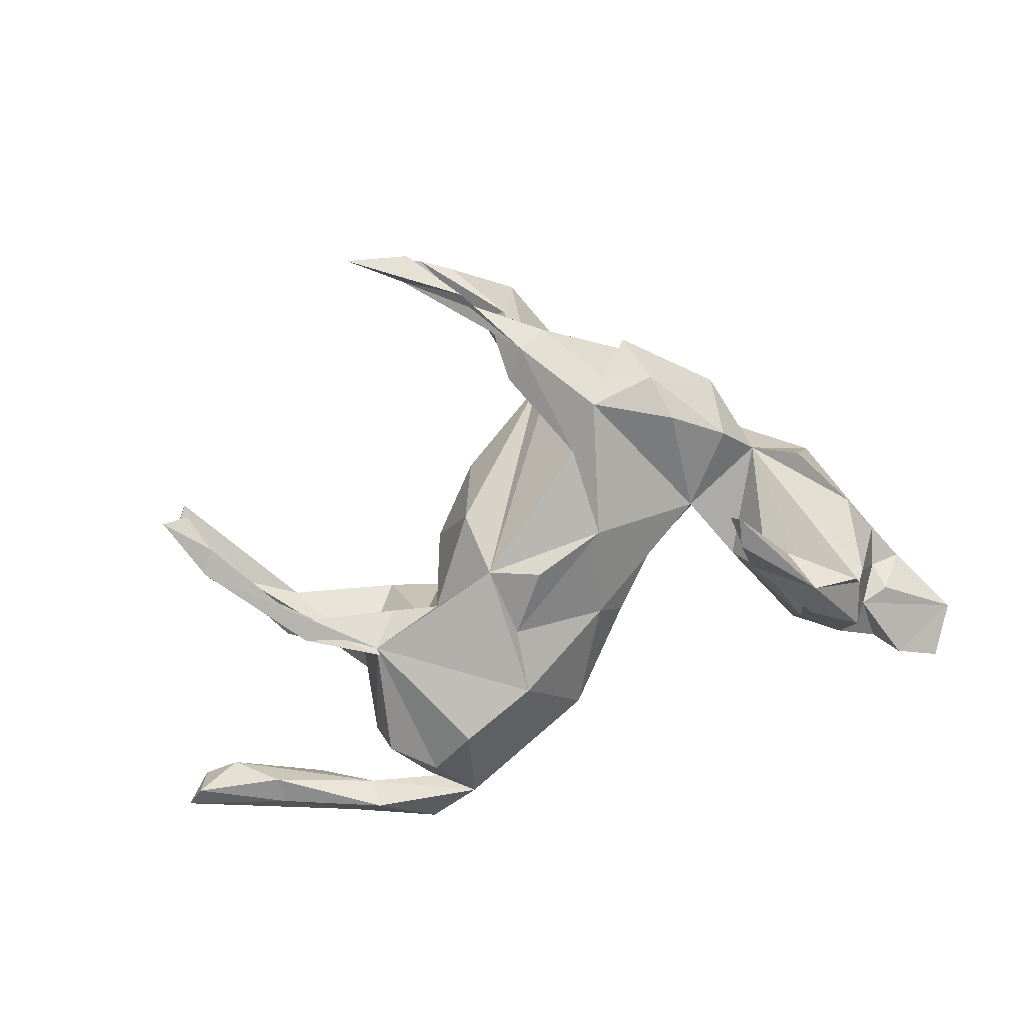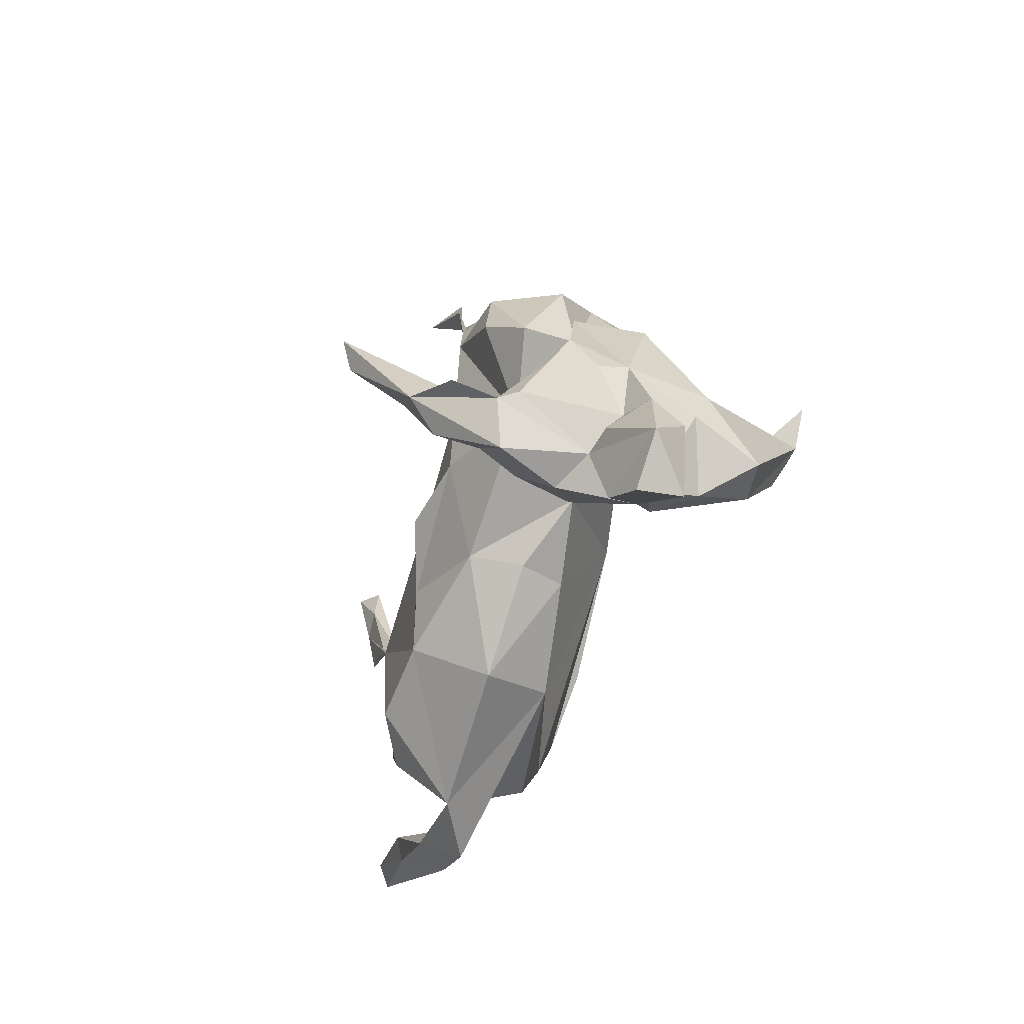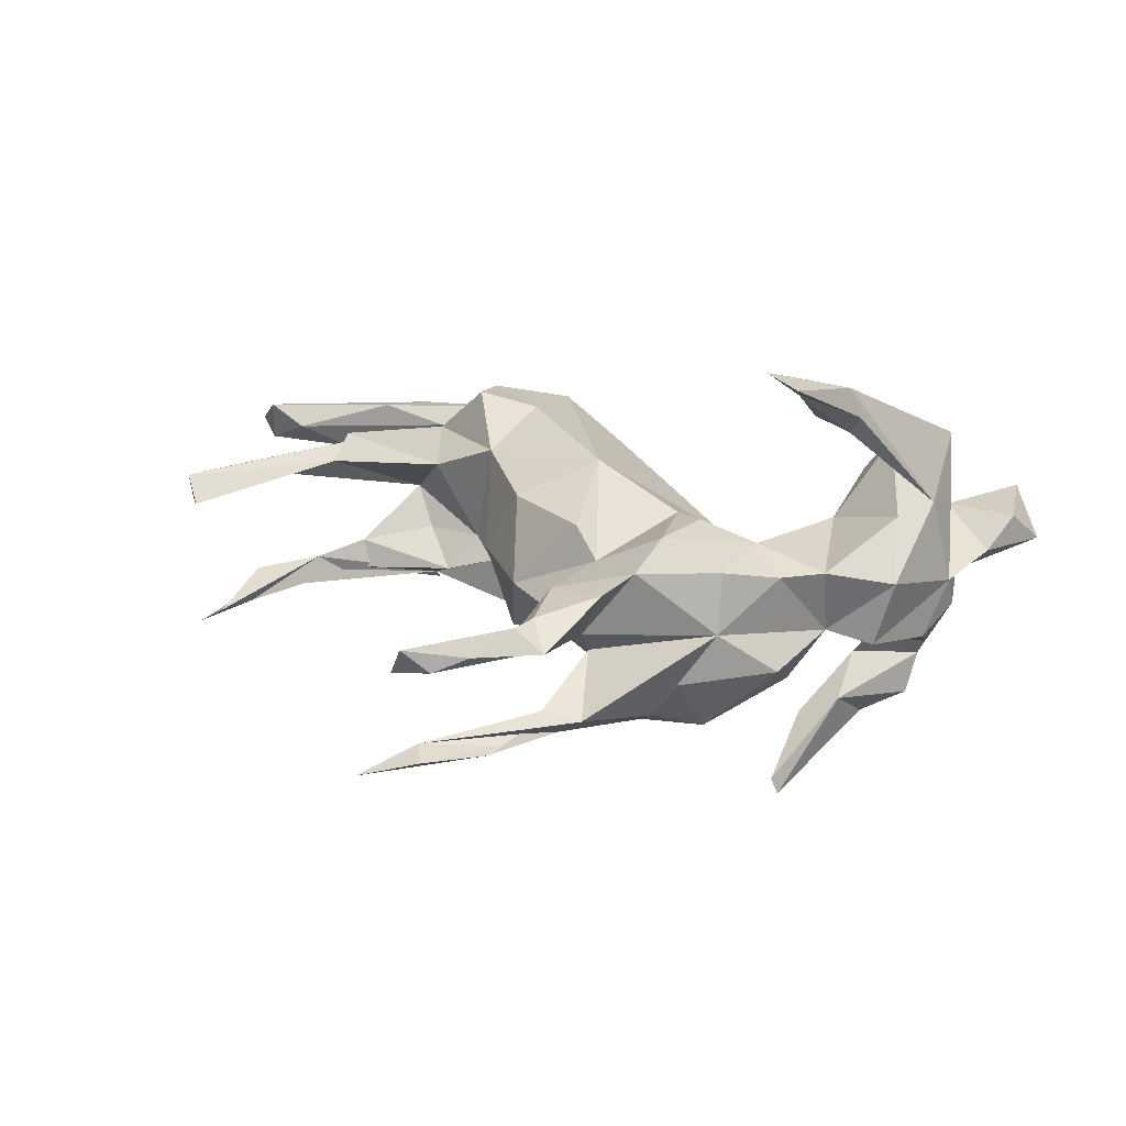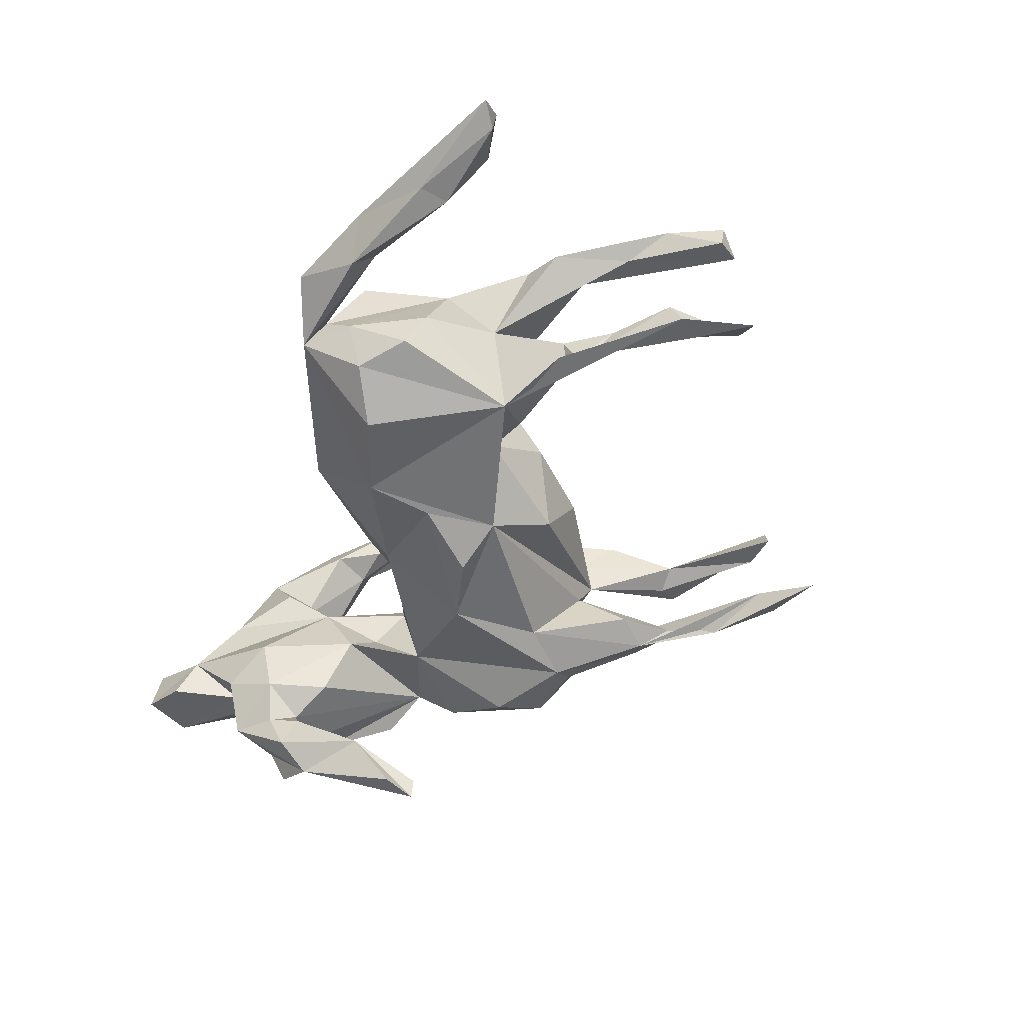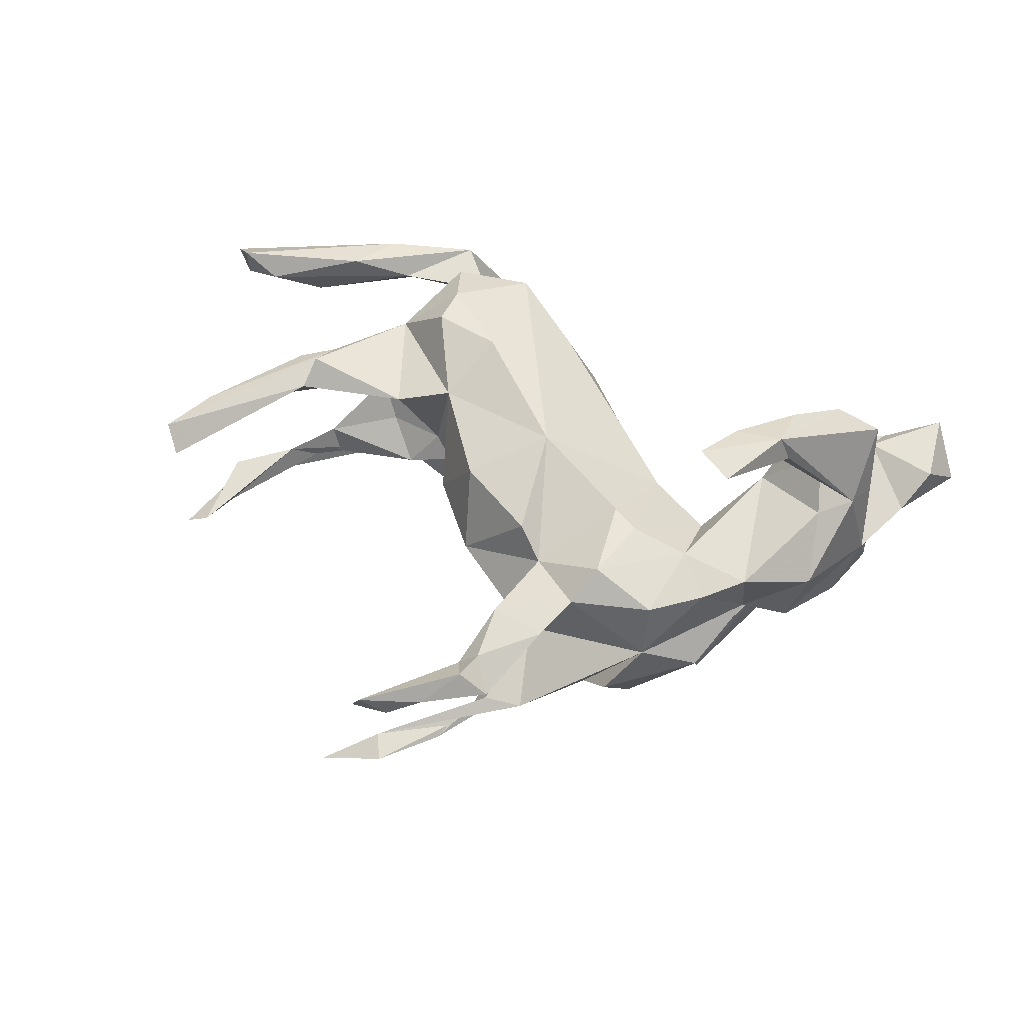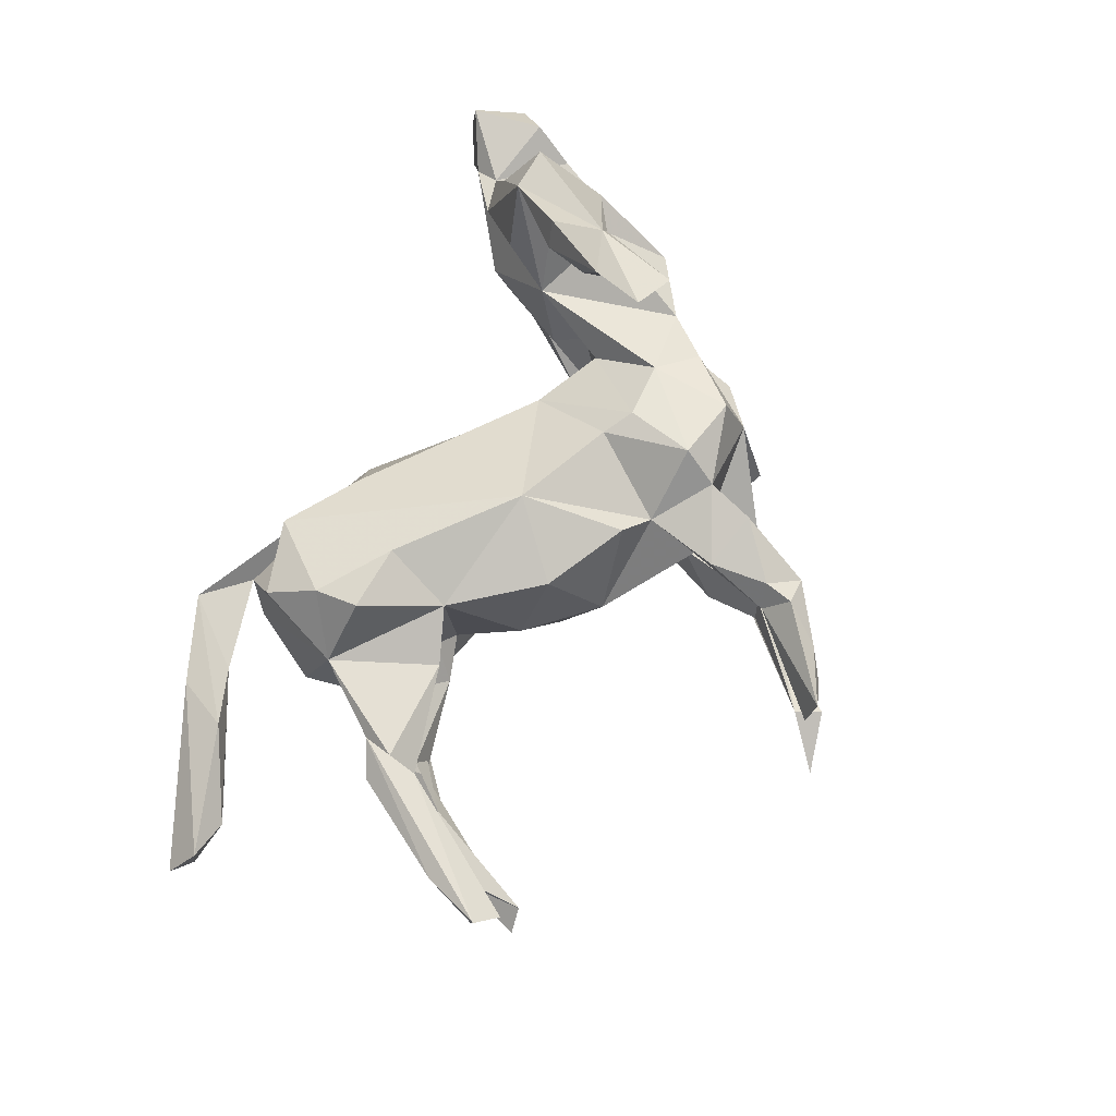
<metadata>
{"format":"obj","ext":"obj","renderer":"f3d","projection":"perspective","resolution":1024,"background":"white","views":[{"elev":-77.3,"azim":-164.8,"up":"+Z"},{"elev":-36.7,"azim":-107.3,"up":"+Y"},{"elev":29.8,"azim":-160.9,"up":"+Z"},{"elev":-54.7,"azim":65.5,"up":"+Z"},{"elev":59.8,"azim":-158.6,"up":"+Z"},{"elev":75.8,"azim":113.1,"up":"+Z"}]}
</metadata>
<code>
v 0.8341 -0.3004 -0.01547
v 0.8008 -0.2728 -0.03995
v 0.7952 -0.2633 0.03465
v 0.6483 -0.3383 -0.03485
v 0.5762 -0.3203 0.04196
v 0.5294 -0.4081 0.0162
v 0.7271 -0.2482 0.004866
v 0.6473 -0.2892 -0.04458
v 0.4767 -0.3542 -0.001145
v 0.283 -0.4087 -0.04682
v 0.4705 -0.3921 -0.0462
v 0.3796 -0.4572 0.00664
v 0.4073 -0.1865 0.08539
v 0.3561 -0.3497 -0.0503
v 0.43 -0.2343 -0.05443
v 0.4063 -0.2622 -0.1176
v 0.4195 -0.09812 0.003738
v 0.5061 -0.06891 0.1029
v 0.315 -0.3821 -0.002735
v 0.5678 -0.04321 0.08362
v 0.681 0.1245 0.1106
v 0.3733 -0.05584 -0.1489
v 0.3457 -0.3265 0.1114
v 0.3323 -0.3178 -0.1297
v 0.7205 0.2217 0.1316
v 0.7185 0.2143 0.07962
v 0.6469 0.157 -0.1199
v 0.5212 -0.01666 0.1332
v 0.3179 -0.2419 0.1588
v 0.6141 0.08007 0.08402
v 0.4981 -0.009831 -0.14
v 0.643 0.1361 -0.08788
v 0.5293 0.02943 0.09766
v 0.65 0.2683 -0.1027
v 0.6915 0.2566 0.0964
v 0.5523 0.07226 -0.08135
v 0.3804 -0.05733 -0.05436
v 0.09254 -0.27 0.07455
v 0.4908 0.004157 -0.07074
v 0.6251 0.2019 -0.1157
v 0.4998 0.02374 -0.1195
v 0.6915 0.2721 -0.1309
v 0.2172 -0.3546 0.1014
v 0.2523 -0.2651 -0.1735
v 0.3695 -0.0658 -0.1643
v 0.3189 -0.1653 0.1805
v 0.1211 -0.2072 -0.1589
v 0.3443 -0.006033 0.1042
v 0.2074 -0.1503 0.1751
v 0.3278 -0.0047 -0.1066
v 0.2845 -0.04547 -0.05221
v 0.04165 -0.2865 -0.04466
v 0.2527 -0.03609 0.134
v 0.2503 -0.02359 -0.08516
v 0.1314 0.03023 -0.1525
v 0.03361 0.01358 0.1759
v 0.1491 0.1108 0.1347
v 0.2166 0.08844 0.009936
v 0.1114 -0.09147 -0.1587
v -0.04541 -0.1074 -0.1055
v 0.04173 0.009707 -0.1837
v -0.05869 -0.1425 0.05564
v 0.1235 0.202 0.01563
v -0.08304 -0.1357 -0.02109
v -0.0823 0.05098 -0.1546
v 0.1497 0.1351 -0.1108
v -0.1735 -0.04606 0.03989
v 0.01476 0.1903 0.1421
v -0.03746 0.317 0.01145
v -0.1335 0.09335 0.1434
v -0.03263 0.2258 0.1009
v -0.2603 0.0433 -0.0868
v -0.3567 -0.118 0.06423
v -0.07504 0.2075 -0.1384
v -0.3963 -0.2294 -0.04366
v 0.2296 0.6481 -0.1134
v -0.391 -0.1932 0.1307
v 0.1458 0.582 -0.07529
v -0.03055 0.2789 0.05177
v -0.458 -0.2675 0.06649
v -0.3153 -0.07753 -0.0481
v -0.4054 -0.2057 -0.1352
v 0.1814 0.5993 0.06097
v -0.3638 -0.1062 -0.1418
v -0.1506 0.2416 0.1752
v -0.5425 -0.3253 0.01323
v -0.4587 -0.2059 0.2342
v -0.3316 -0.04394 -0.3021
v -0.4337 -0.1867 -0.2036
v -0.3607 -0.1057 0.2725
v -0.04149 0.2909 -0.0325
v -0.4719 -0.2664 -0.09327
v -0.2817 0.01755 0.05206
v -0.4033 -0.1426 -0.2167
v -0.4175 -0.1636 -0.2735
v -0.499 -0.2311 -0.1888
v 0.0045 0.3625 -0.1066
v 0.126 0.6259 -0.08089
v -0.4308 -0.1085 -0.3172
v 0.161 0.6084 0.1119
v 0.002671 0.3508 0.1119
v -0.5765 -0.3511 -0.04513
v -0.3266 -0.02143 -0.000893
v -0.3191 0.01866 -0.3916
v -0.313 0.000554 0.3772
v -0.1816 0.1266 0.1553
v -0.0317 0.4136 -0.1211
v -0.1231 0.3001 0.1339
v 0.1146 0.5973 0.07236
v -0.3925 -0.1127 0.312
v -0.332 -0.03019 0.2984
v -0.4301 -0.137 -0.1747
v 0.03202 0.459 0.0743
v -0.01346 0.4467 -0.06372
v 0.009144 0.4534 -0.09982
v -0.4972 -0.2502 0.1341
v -0.3268 0.07143 -0.4074
v -0.3207 0.04675 0.3687
v -0.2749 0.08923 0.4213
v 0.04754 0.5349 -0.1074
v -0.6371 -0.3709 0.05056
v -0.002514 0.451 0.1127
v 0.06192 0.5647 0.09181
v -0.4008 0.105 -0.02877
v -0.3901 -0.04089 0.2717
v -0.401 -0.04848 -0.2617
v -0.5309 -0.2362 -0.05774
v -0.09381 0.3792 0.1313
v -0.1339 0.2848 -0.1544
v -0.01318 0.4641 0.05916
v -0.5293 -0.2829 0.03805
v -0.5553 -0.1405 0.1132
v -0.453 -0.1381 0.1669
v -0.5198 -0.1519 -0.2008
v -0.4104 -0.02029 0.3125
v 0.012 0.5 0.1193
v -0.0769 0.4316 -0.08059
v -0.5369 -0.1974 0.2224
v -0.2662 0.3079 0.05001
v -0.5077 -0.1238 -0.2704
v -0.3336 0.1205 0.4124
v -0.3901 -0.02122 0.3628
v -0.535 -0.08021 0.1447
v -0.281 0.1287 0.1293
v -0.5809 -0.2212 -0.04666
v -0.03938 0.5031 0.08252
v -0.5694 -0.1805 -0.01346
v -0.6453 -0.382 -0.0273
v -0.2661 0.222 -0.1464
v -0.3136 0.06999 -0.3792
v -0.6921 -0.2982 -0.01032
v -0.1633 0.3224 -0.1169
v -0.6519 -0.2491 0.05299
v -0.5328 -0.1417 -0.1687
v -0.2468 0.3026 -0.1305
v -0.3514 0.1605 -0.1021
v -0.2611 0.2697 0.1444
v -0.6216 -0.1809 0.01298
v -0.3379 0.1904 0.1067
v -0.3975 0.1229 0.08938
v -0.217 0.3656 -0.02118
v -0.5797 -0.09957 -0.05592
v -0.5731 -0.08395 -0.002756
v -0.482 -0.04596 0.1248
v -0.5054 0.05862 0.05342
v -0.3555 0.2514 -0.0351
v -0.5451 -0.02545 -0.08903
v -0.4788 0.07828 -0.05852
f 70 56 71
f 68 71 56
f 85 70 71
f 67 56 70
f 108 85 71
f 106 70 85
f 116 80 87
f 77 87 80
f 131 80 116
f 164 143 133
f 125 133 143
f 73 164 133
f 165 143 164
f 163 132 143
f 138 143 132
f 165 163 143
f 131 132 163
f 46 29 13
f 23 13 29
f 53 46 13
f 49 29 46
f 43 23 29
f 38 23 43
f 56 43 29
f 48 53 13
f 49 46 53
f 28 48 13
f 51 53 48
f 56 29 49
f 56 49 53
f 57 56 53
f 68 56 57
f 63 68 57
f 63 71 68
f 101 108 71
f 144 106 85
f 67 70 106
f 87 77 73
f 80 73 77
f 133 87 73
f 93 106 144
f 157 144 85
f 160 164 73
f 133 90 87
f 110 87 90
f 125 90 133
f 111 90 125
f 135 125 143
f 138 116 87
f 142 138 87
f 132 116 138
f 142 143 138
f 154 124 134
f 112 134 124
f 167 124 154
f 94 134 112
f 149 129 72
f 65 72 129
f 156 149 72
f 155 129 149
f 89 94 112
f 126 134 94
f 112 82 89
f 96 89 82
f 84 82 112
f 95 94 89
f 81 82 84
f 124 84 112
f 81 84 124
f 65 129 74
f 107 74 129
f 92 96 82
f 95 89 96
f 60 72 65
f 55 65 74
f 61 65 55
f 91 55 74
f 59 65 61
f 59 61 55
f 60 65 59
f 47 60 59
f 55 47 59
f 22 47 55
f 10 47 44
f 22 44 47
f 54 22 55
f 24 44 22
f 22 41 45
f 31 45 41
f 31 22 45
f 50 41 22
f 27 31 41
f 16 24 22
f 10 44 24
f 27 22 31
f 9 11 10
f 12 10 11
f 19 9 10
f 6 12 11
f 38 10 12
f 4 6 11
f 8 11 9
f 4 11 8
f 7 8 9
f 2 4 8
f 1 6 4
f 3 6 1
f 2 1 4
f 7 2 8
f 3 2 7
f 3 1 2
f 5 3 7
f 167 154 162
f 147 162 154
f 163 167 162
f 124 167 168
f 163 168 167
f 165 124 168
f 166 155 156
f 149 156 155
f 124 166 156
f 161 155 166
f 147 154 127
f 134 127 154
f 145 147 127
f 96 127 134
f 123 100 109
f 83 109 100
f 109 83 113
f 100 113 83
f 130 109 113
f 130 123 109
f 146 123 130
f 136 113 100
f 136 100 123
f 122 113 136
f 146 136 123
f 113 122 101
f 128 101 122
f 79 113 101
f 146 122 136
f 146 128 122
f 108 101 128
f 79 101 71
f 69 108 128
f 157 85 108
f 144 73 93
f 103 93 73
f 160 73 144
f 132 131 116
f 86 80 131
f 69 128 146
f 139 108 69
f 130 69 146
f 139 157 108
f 159 144 157
f 139 159 157
f 160 144 159
f 124 160 159
f 165 164 160
f 124 159 139
f 124 165 160
f 67 106 93
f 69 79 71
f 62 56 67
f 38 56 62
f 69 71 63
f 58 63 57
f 52 38 62
f 58 57 53
f 43 56 38
f 130 113 69
f 79 69 113
f 73 80 86
f 121 86 131
f 75 73 86
f 81 103 73
f 72 67 93
f 64 62 67
f 64 52 62
f 60 52 64
f 10 38 52
f 66 63 58
f 54 58 53
f 17 51 48
f 54 53 51
f 33 17 48
f 37 51 17
f 19 23 38
f 50 54 51
f 140 99 134
f 96 134 99
f 126 99 140
f 134 126 140
f 117 99 126
f 107 78 98
f 76 98 78
f 127 102 151
f 148 151 102
f 145 127 151
f 86 102 127
f 91 114 137
f 78 137 114
f 139 91 137
f 97 114 91
f 163 162 147
f 165 168 163
f 86 92 75
f 82 75 92
f 127 92 86
f 96 92 127
f 115 78 114
f 69 91 139
f 103 72 93
f 81 72 103
f 124 72 81
f 156 72 124
f 148 102 86
f 121 148 86
f 121 151 148
f 107 137 78
f 152 161 139
f 166 139 161
f 137 152 139
f 155 161 152
f 129 155 152
f 158 147 145
f 151 158 145
f 163 147 158
f 139 166 124
f 95 96 99
f 88 95 99
f 88 126 94
f 95 88 94
f 150 126 88
f 104 99 117
f 150 117 126
f 88 117 150
f 104 88 99
f 117 88 104
f 137 129 152
f 107 129 137
f 115 107 120
f 98 120 107
f 107 115 97
f 114 97 115
f 74 107 97
f 78 115 120
f 76 78 120
f 76 120 98
f 81 75 82
f 67 72 60
f 39 37 17
f 22 39 17
f 50 37 39
f 15 22 17
f 36 39 22
f 39 36 41
f 40 41 36
f 50 39 41
f 25 26 35
f 30 35 26
f 21 26 25
f 30 26 21
f 18 21 25
f 20 30 21
f 33 35 30
f 18 20 21
f 17 30 20
f 33 18 25
f 18 17 20
f 33 30 17
f 13 17 18
f 28 13 18
f 19 13 23
f 33 25 35
f 28 18 33
f 48 28 33
f 32 36 22
f 40 27 41
f 40 36 34
f 32 34 36
f 42 27 40
f 34 27 42
f 34 42 40
f 27 34 32
f 22 27 32
f 14 24 16
f 10 24 14
f 15 14 16
f 15 16 22
f 141 135 142
f 143 142 135
f 119 141 142
f 118 135 141
f 141 119 118
f 105 118 119
f 125 135 118
f 105 119 142
f 110 105 142
f 111 118 105
f 87 110 142
f 111 125 118
f 90 105 110
f 111 105 90
f 151 153 158
f 131 158 153
f 121 153 151
f 52 60 47
f 54 55 66
f 69 66 55
f 51 37 50
f 54 50 22
f 52 47 10
f 58 54 66
f 63 66 69
f 91 69 55
f 91 74 97
f 131 153 121
f 163 158 131
f 12 19 38
f 9 19 12
f 14 13 19
f 15 17 13
f 5 9 12
f 6 5 12
f 7 9 5
f 3 5 6
f 81 73 75
f 13 14 15
f 10 14 19
f 67 60 64

</code>
